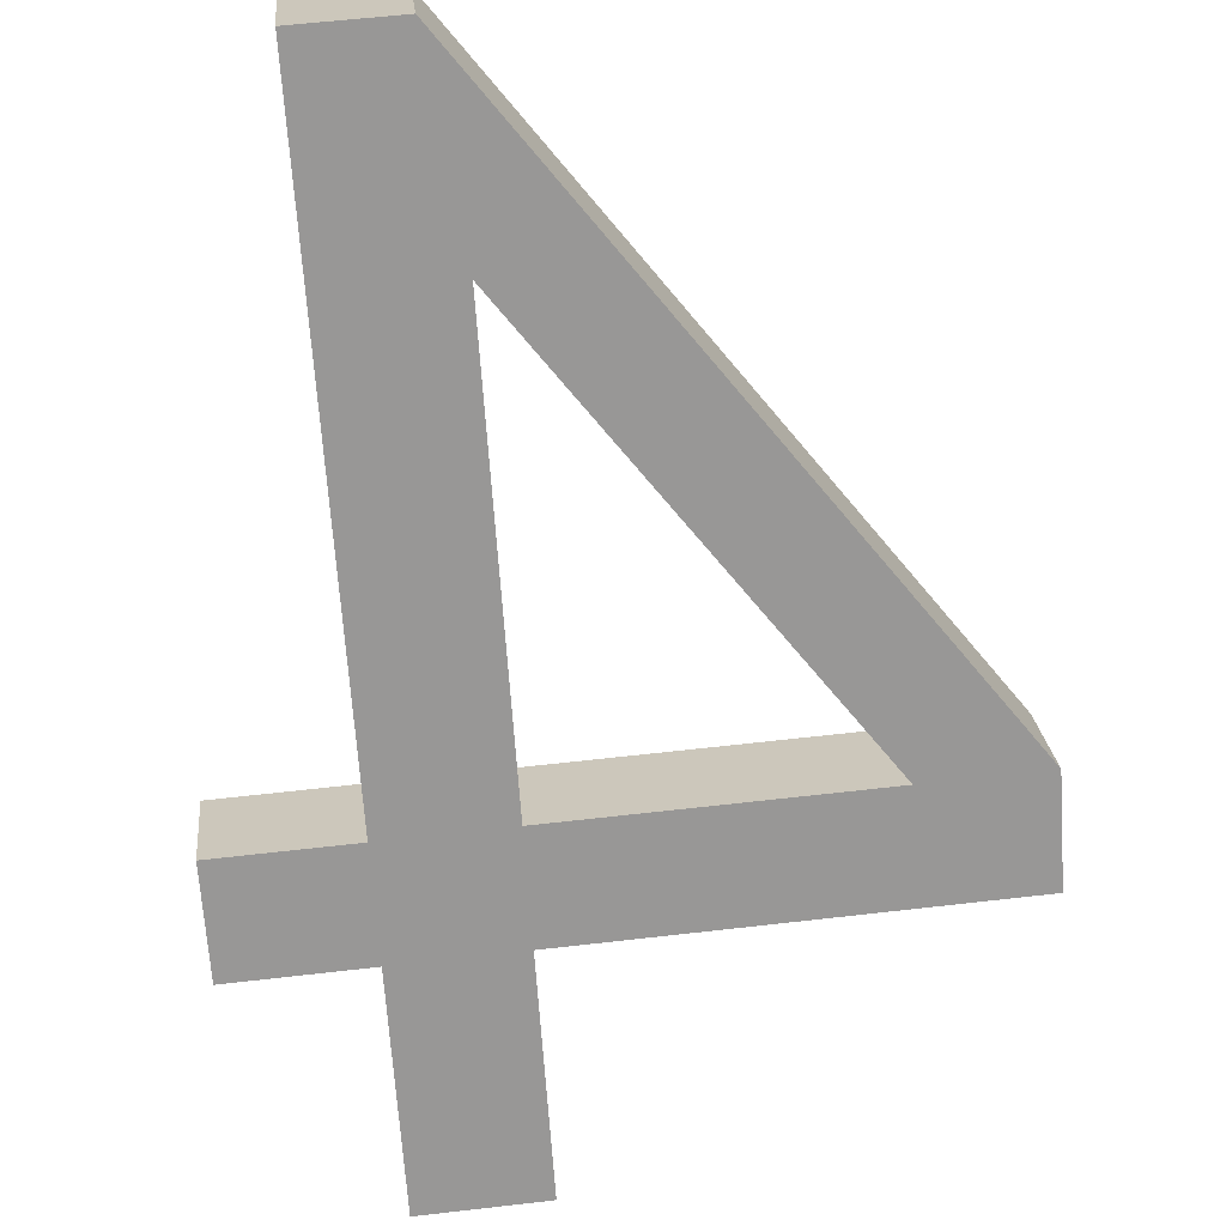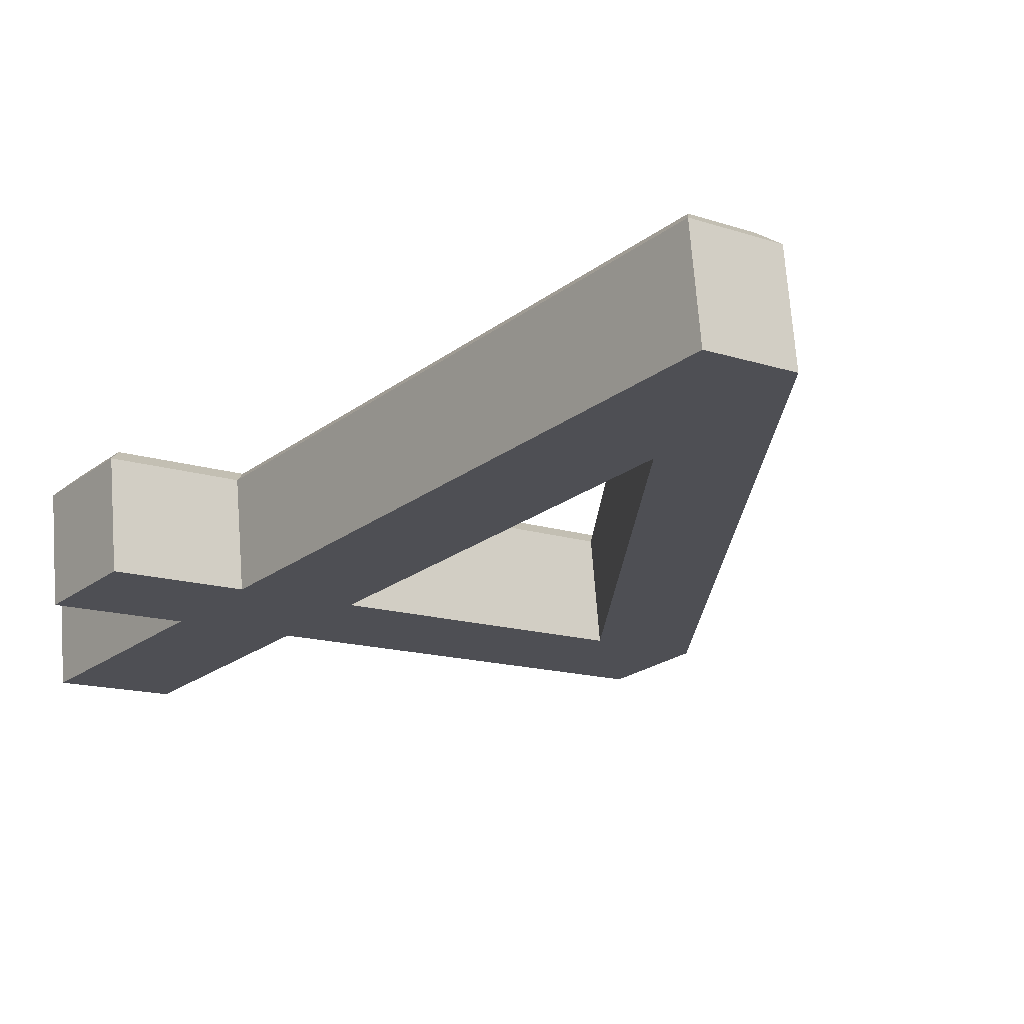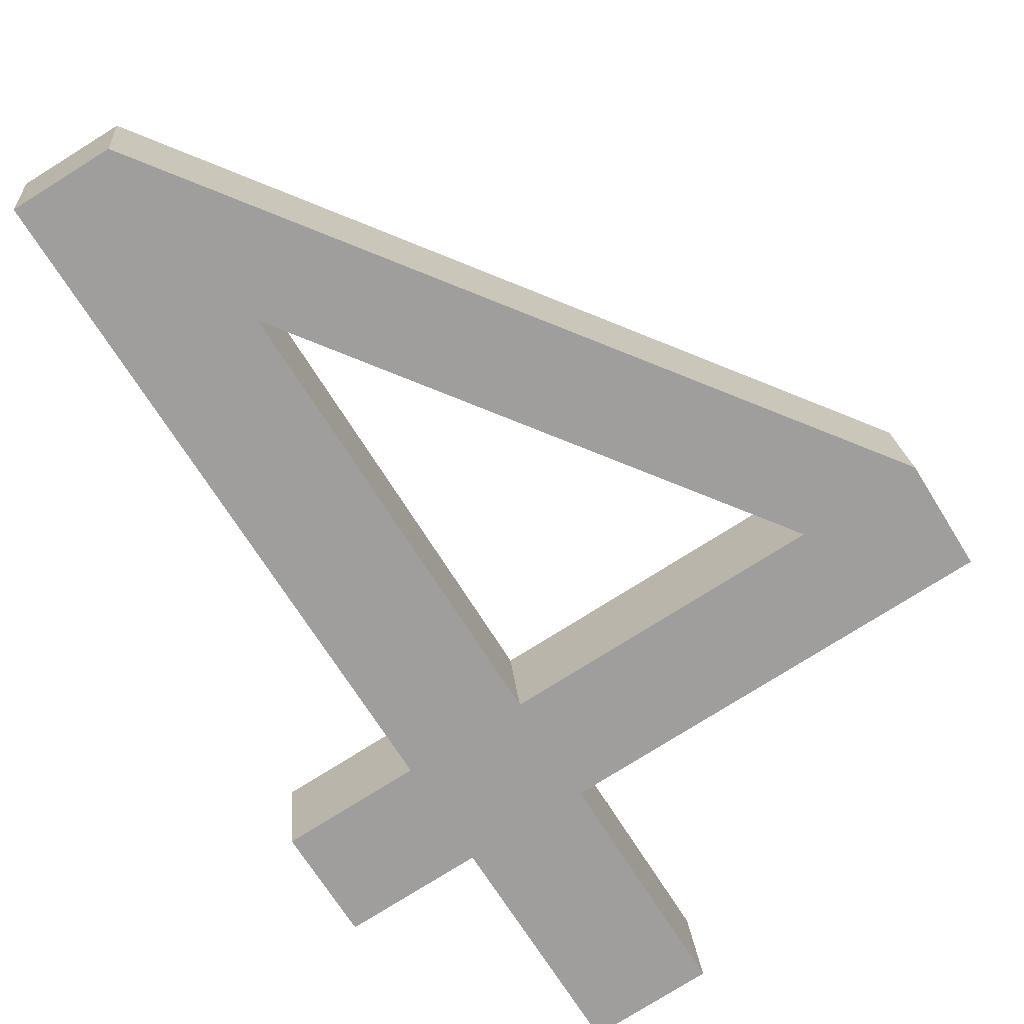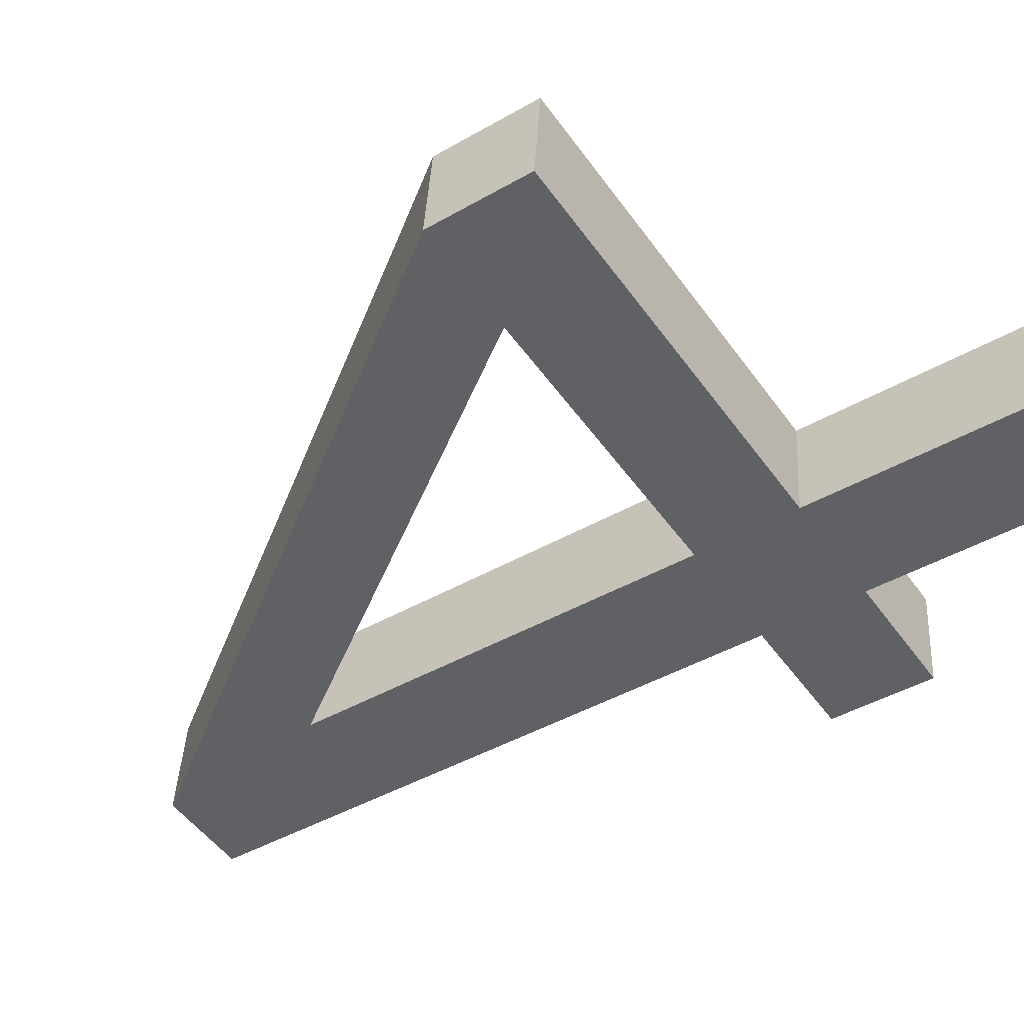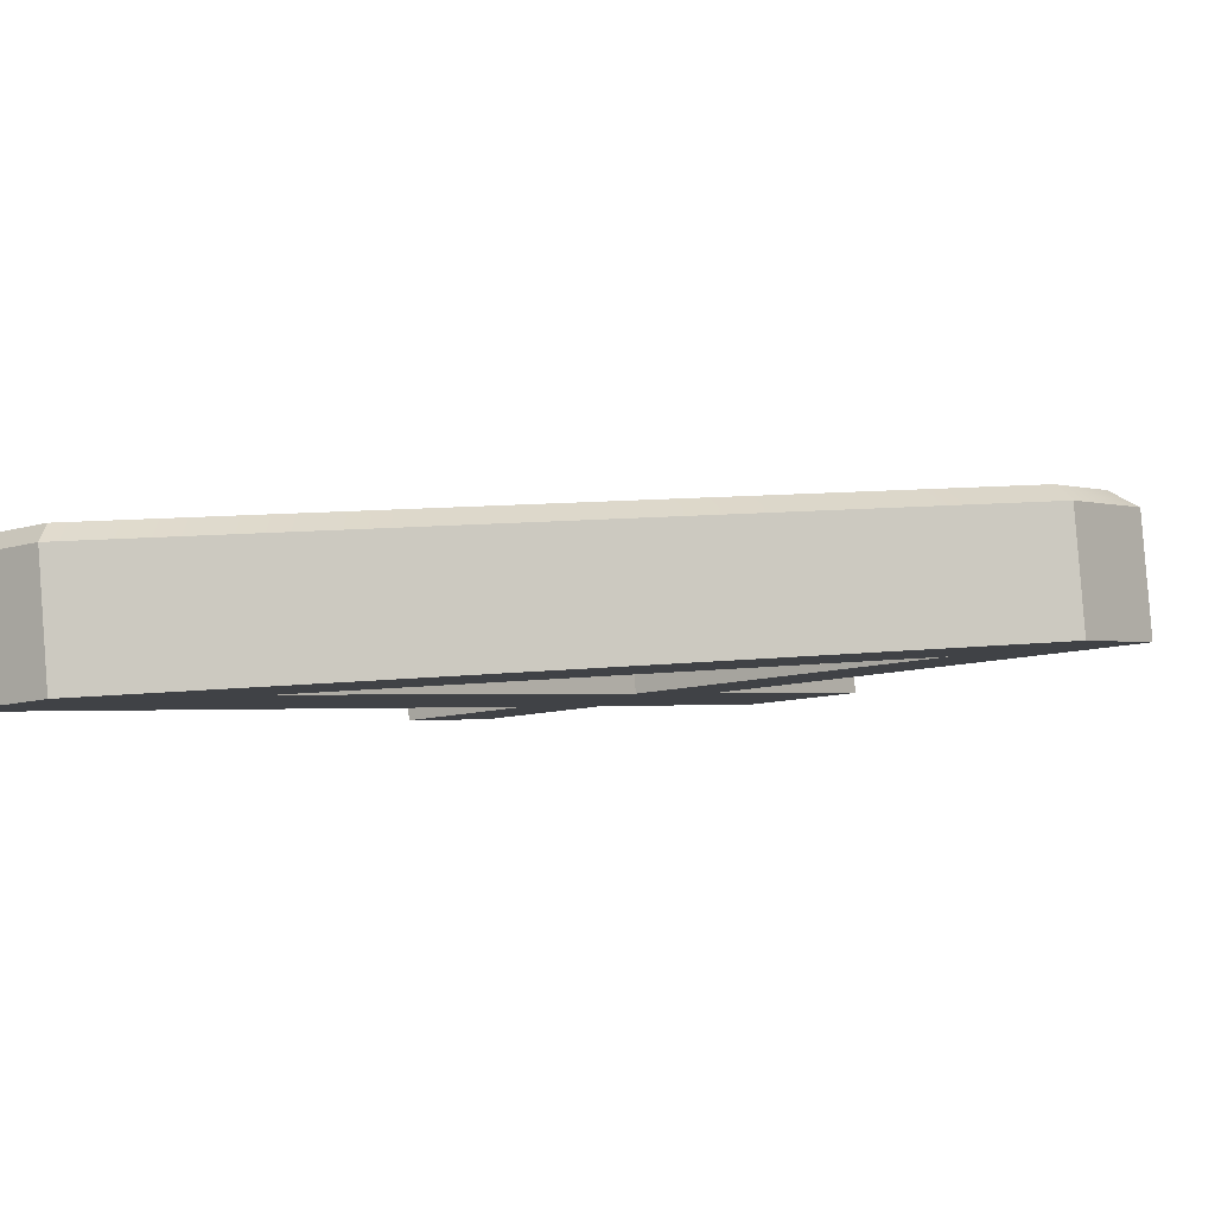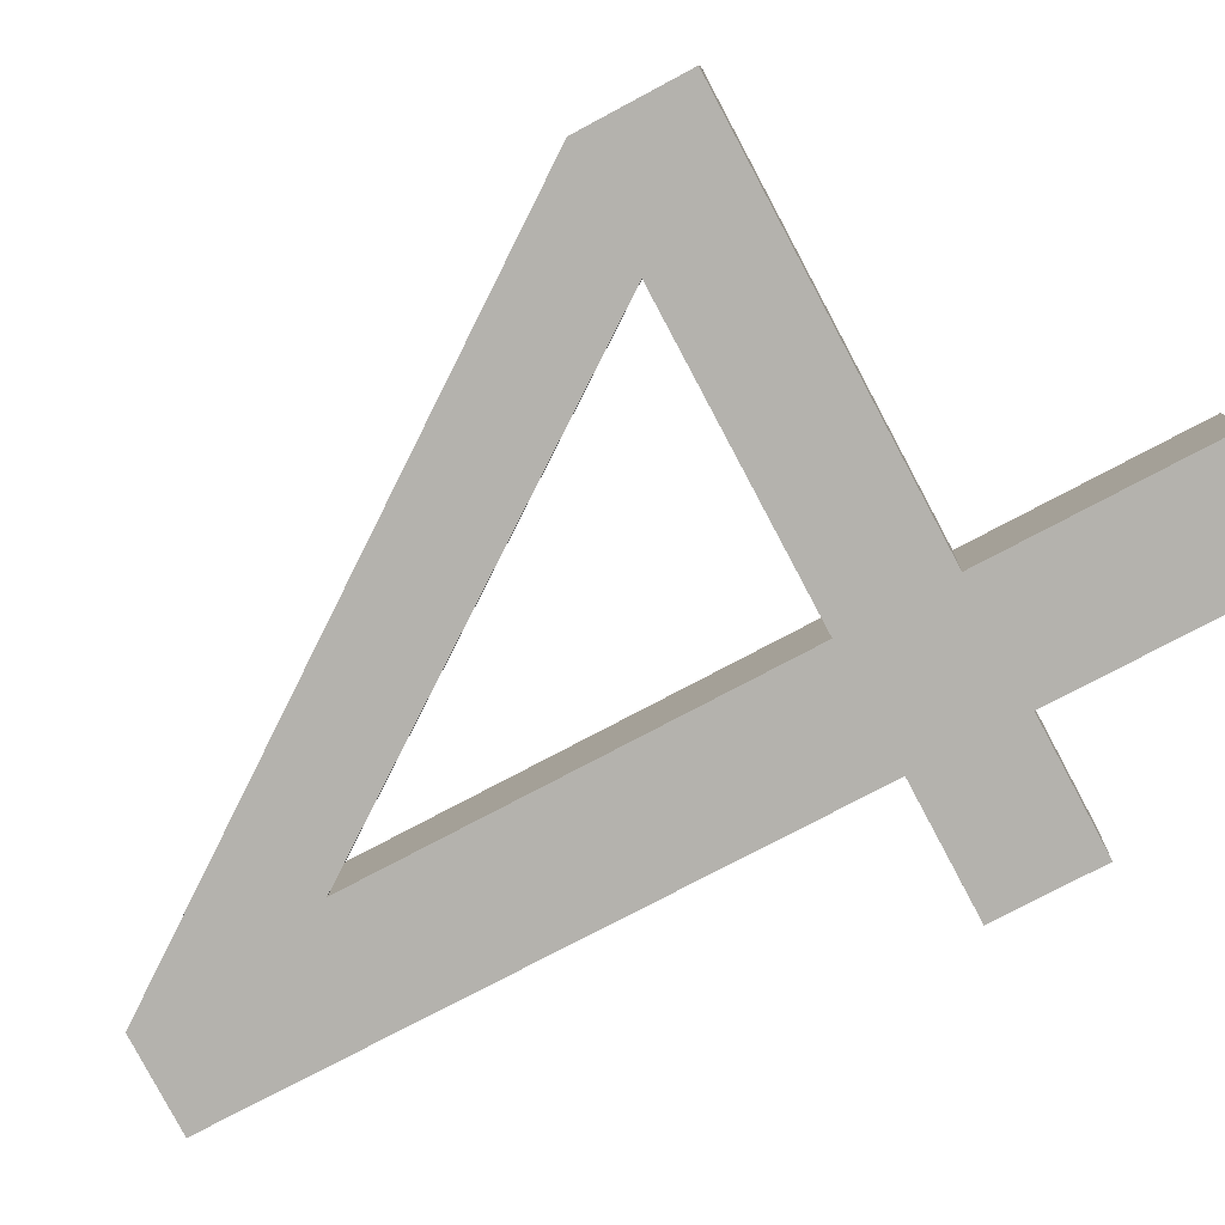
<metadata>
{"format":"obj","ext":"obj","renderer":"f3d","projection":"perspective","resolution":1024,"background":"white","views":[{"elev":-67.5,"azim":-176.0,"up":"+Z"},{"elev":-22.2,"azim":142.4,"up":"+Z"},{"elev":-67.8,"azim":-148.5,"up":"+Z"},{"elev":-43.3,"azim":-55.7,"up":"+Z"},{"elev":-1.5,"azim":-142.8,"up":"+Z"},{"elev":-75.1,"azim":-61.8,"up":"+Z"}]}
</metadata>
<code>
v  1.827 -5.611 -1.273
v  1.827 -2.27 -1.273
v  1.973 -5.611 0.2487
v  1.973 -2.27 0.2487
v  3.718 -2.27 -1.455
v  3.864 -2.27 0.0667
v  3.718 -0.6979 -1.455
v  3.864 -0.6979 0.0667
v  1.827 -0.6979 -1.273
v  1.973 -0.6979 0.2487
v  1.827 8.386 -1.273
v  1.973 8.386 0.2487
v  0.4357 8.386 -1.139
v  0.5822 8.386 0.3827
v  -5.954 -0.6979 -0.5235
v  -5.808 -0.6979 0.998
v  -5.954 -2.27 -0.5235
v  -5.808 -2.27 0.998
v  0.1096 -2.27 -1.107
v  0.2561 -2.27 0.4141
v  0.1097 -5.611 -1.107
v  0.2561 -5.611 0.4141
v  -4.271 -0.6979 -0.6856
v  0.1097 5.605 -1.107
v  -4.124 -0.6979 0.8359
v  0.2561 5.605 0.4141
v  0.1097 -0.6979 -1.107
v  0.2561 -0.6979 0.4141
v  1.733 -5.349 0.4912
v  1.733 -2.008 0.4912
v  3.624 -2.008 0.3091
v  3.624 -0.9599 0.3091
v  1.733 -0.9599 0.4912
v  1.733 8.123 0.4912
v  0.7382 8.123 0.587
v  -5.526 -0.7811 1.19
v  -5.526 -2.008 1.19
v  0.5379 -2.008 0.6063
v  0.5379 -5.349 0.6063
v  -4.604 -0.9599 1.101
v  0.5379 6.438 0.6063
v  0.5379 -0.9599 0.6063
g number4
f 1 2 3
f 2 4 3
f 2 5 4
f 5 6 4
f 5 7 6
f 7 8 6
f 7 9 8
f 9 10 8
f 9 11 10
f 11 12 10
f 11 13 12
f 13 14 12
f 13 15 14
f 15 16 14
f 15 17 16
f 17 18 16
f 17 19 18
f 19 20 18
f 19 21 20
f 21 22 20
f 21 1 22
f 1 3 22
f 23 24 25
f 24 26 25
f 24 27 26
f 27 28 26
f 27 23 28
f 23 25 28
f 3 4 29
f 4 30 29
f 4 6 30
f 6 31 30
f 6 8 31
f 8 32 31
f 8 10 32
f 10 33 32
f 10 12 33
f 12 34 33
f 12 14 34
f 14 35 34
f 14 16 35
f 16 36 35
f 16 18 36
f 18 37 36
f 18 20 37
f 20 38 37
f 20 22 38
f 22 39 38
f 22 3 39
f 3 29 39
f 25 26 40
f 26 41 40
f 26 28 41
f 28 42 41
f 28 25 42
f 25 40 42
f 41 29 30
f 29 41 42
f 38 39 29
f 38 29 42
f 37 38 42
f 37 42 40
f 36 37 40
f 35 36 40
f 35 40 41
f 33 34 35
f 33 35 41
f 33 41 30
f 32 33 30
f 32 30 31
f 24 2 1
f 1 27 24
f 19 1 21
f 19 27 1
f 17 27 19
f 17 23 27
f 15 23 17
f 13 23 15
f 13 24 23
f 9 13 11
f 9 24 13
f 9 2 24
f 7 2 9
f 7 5 2

</code>
